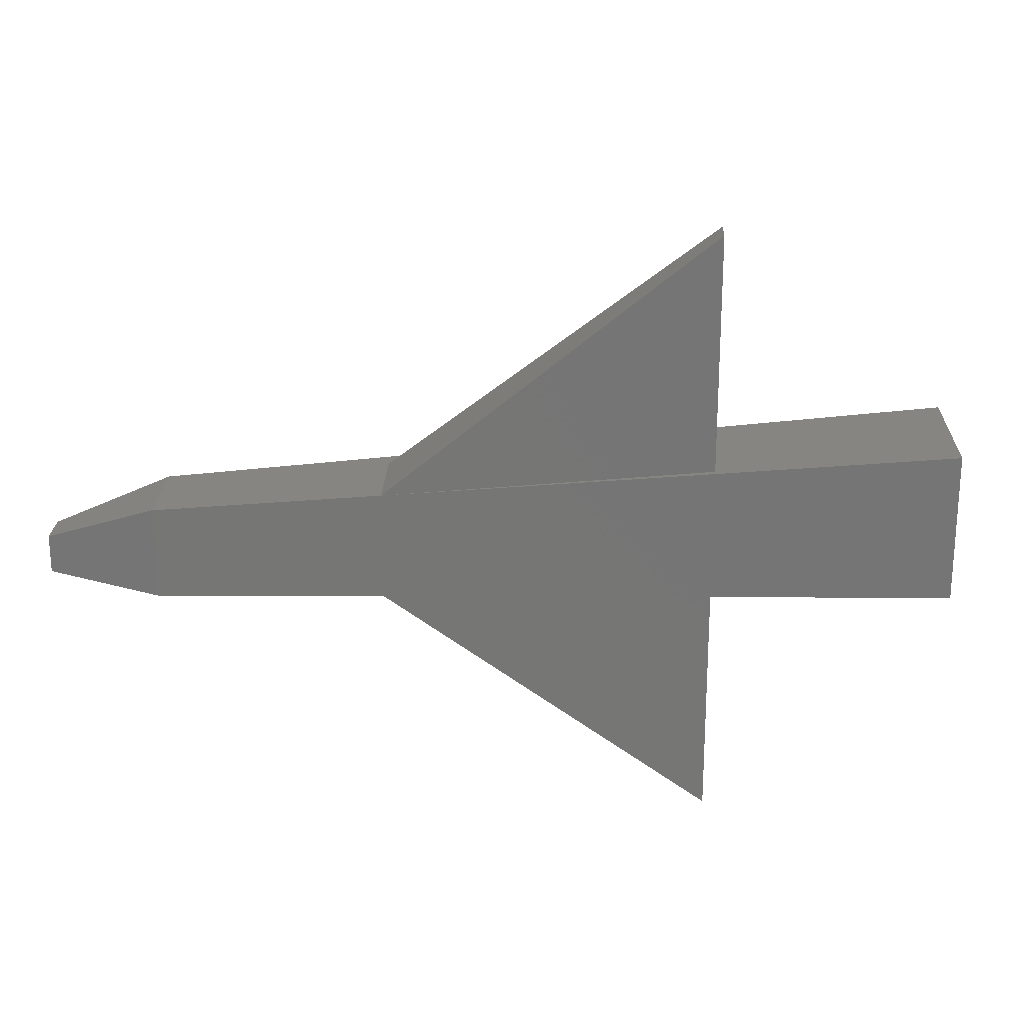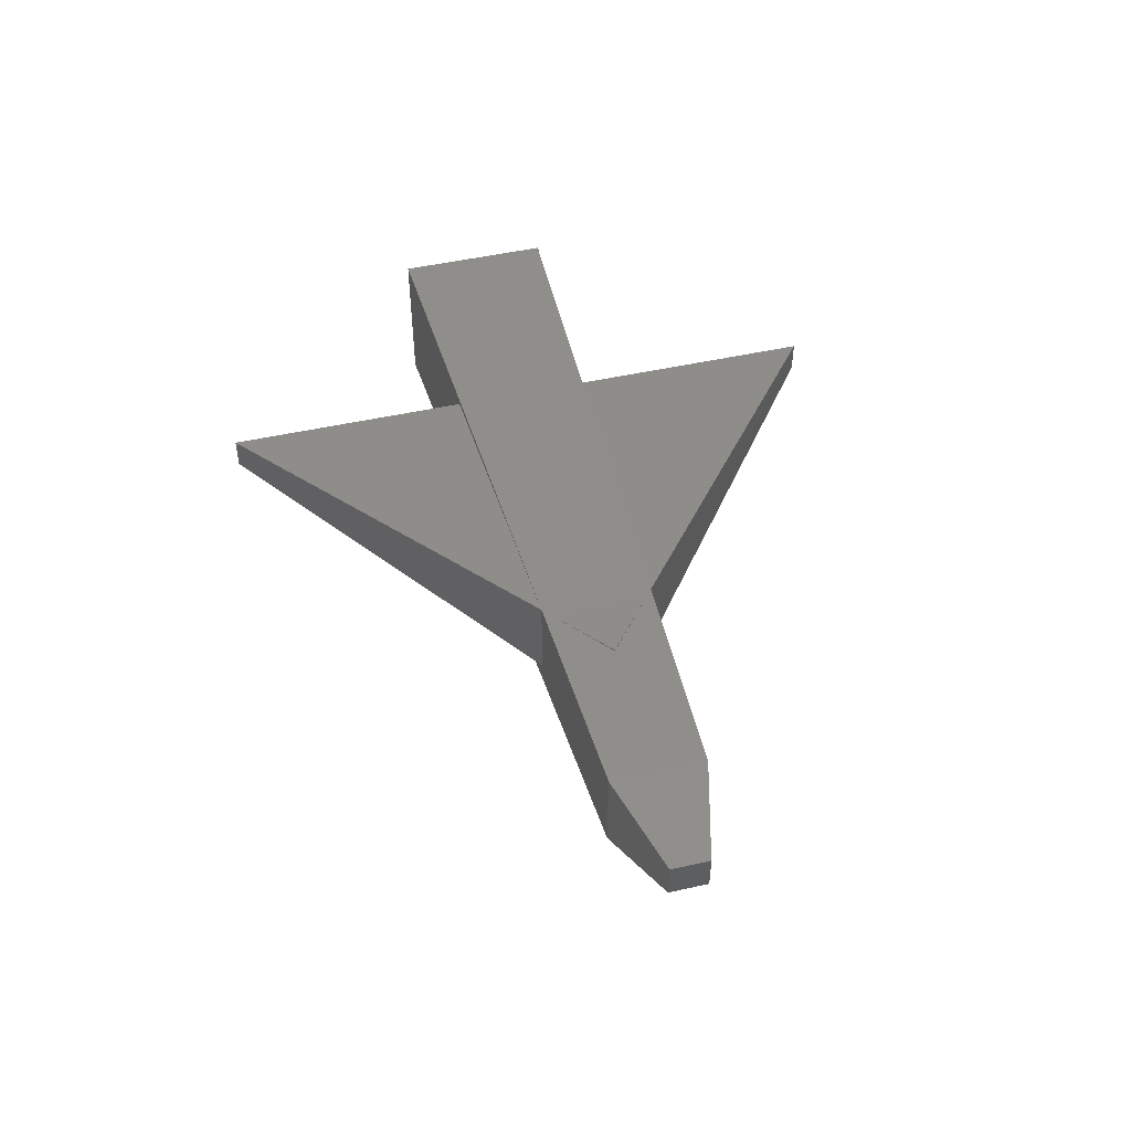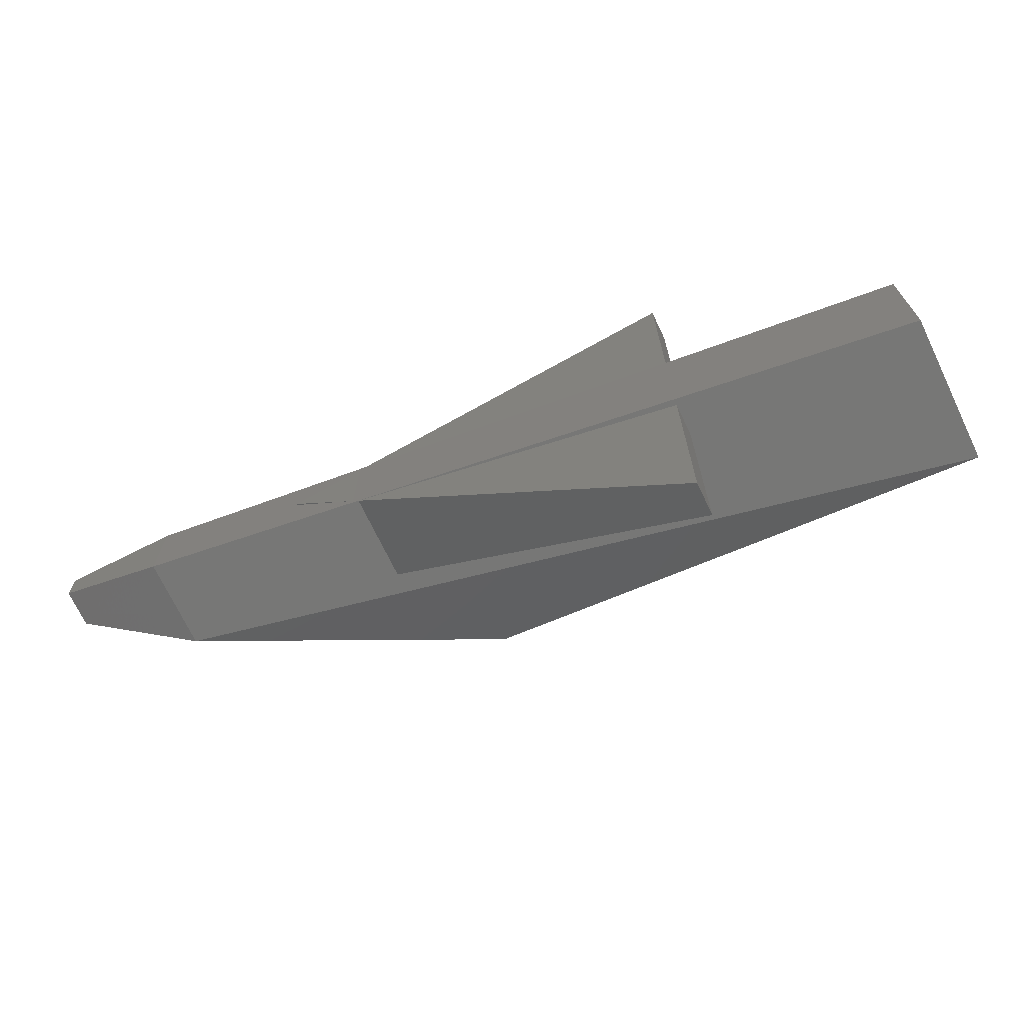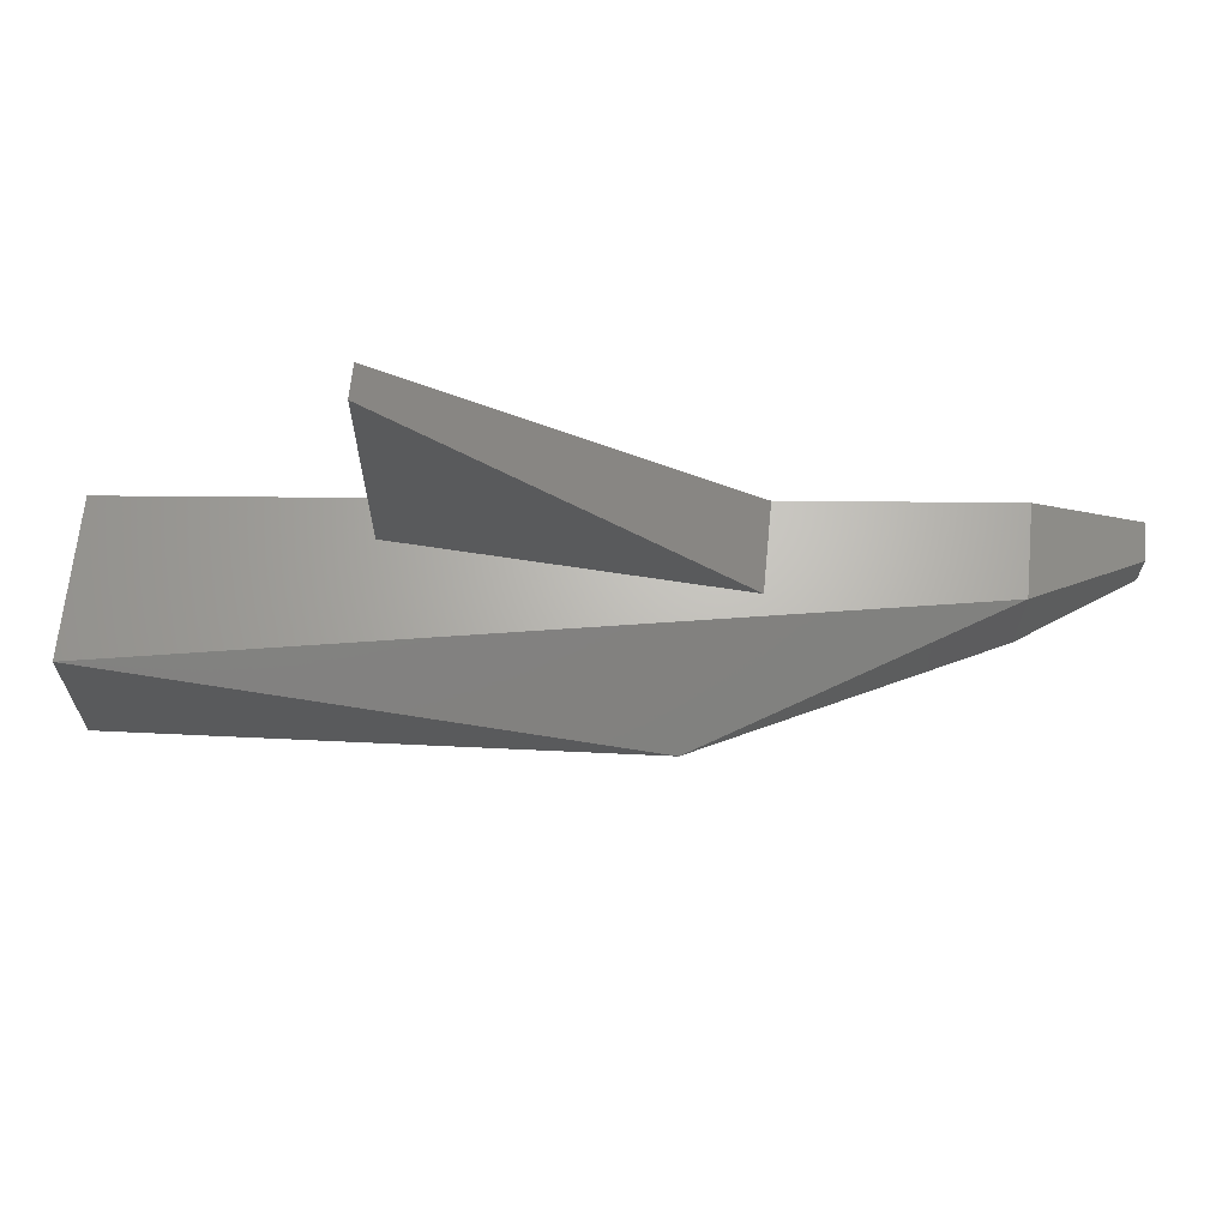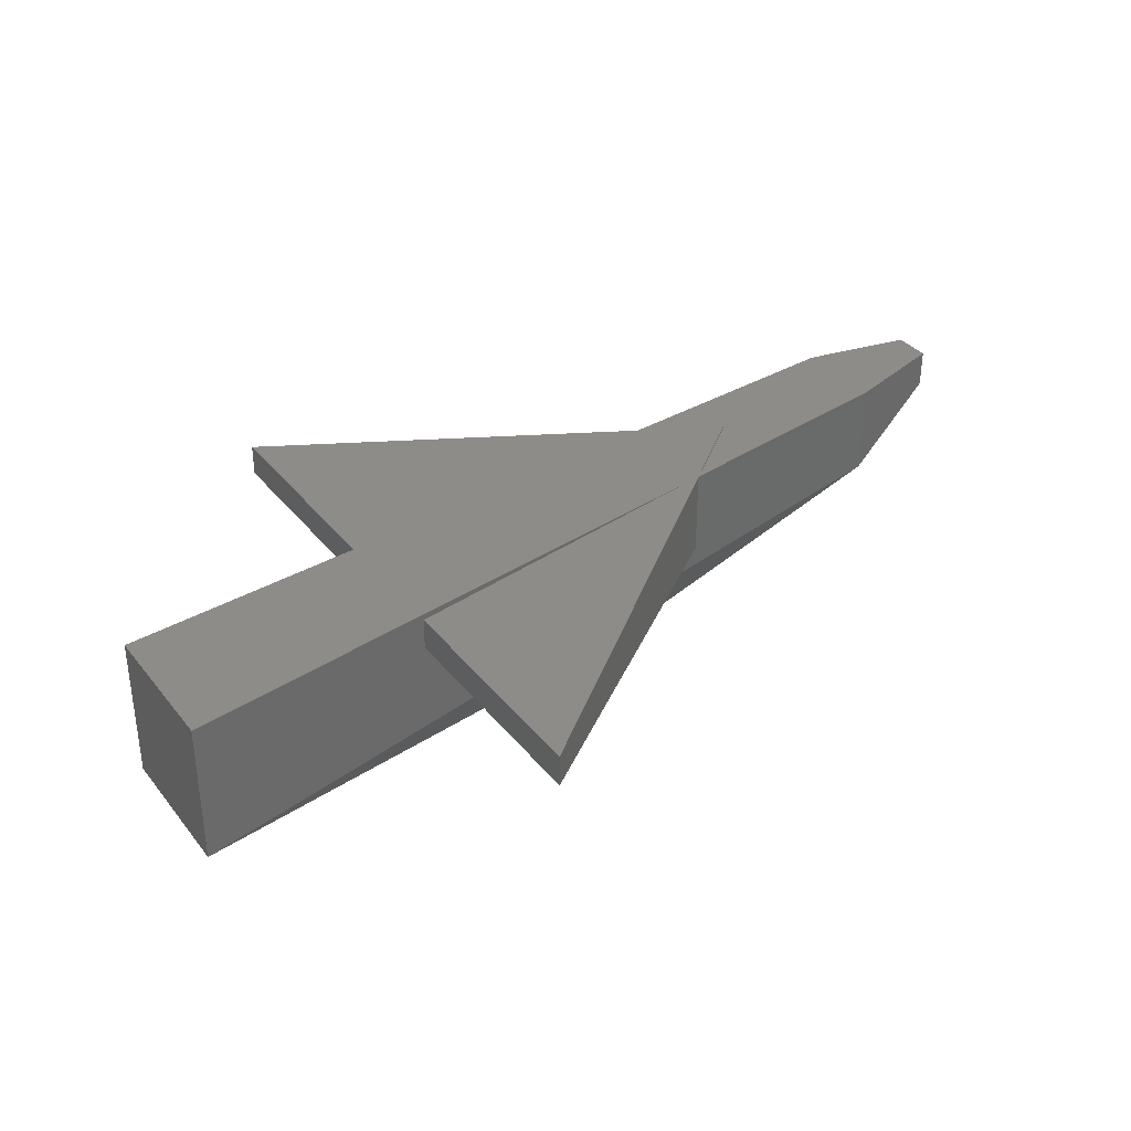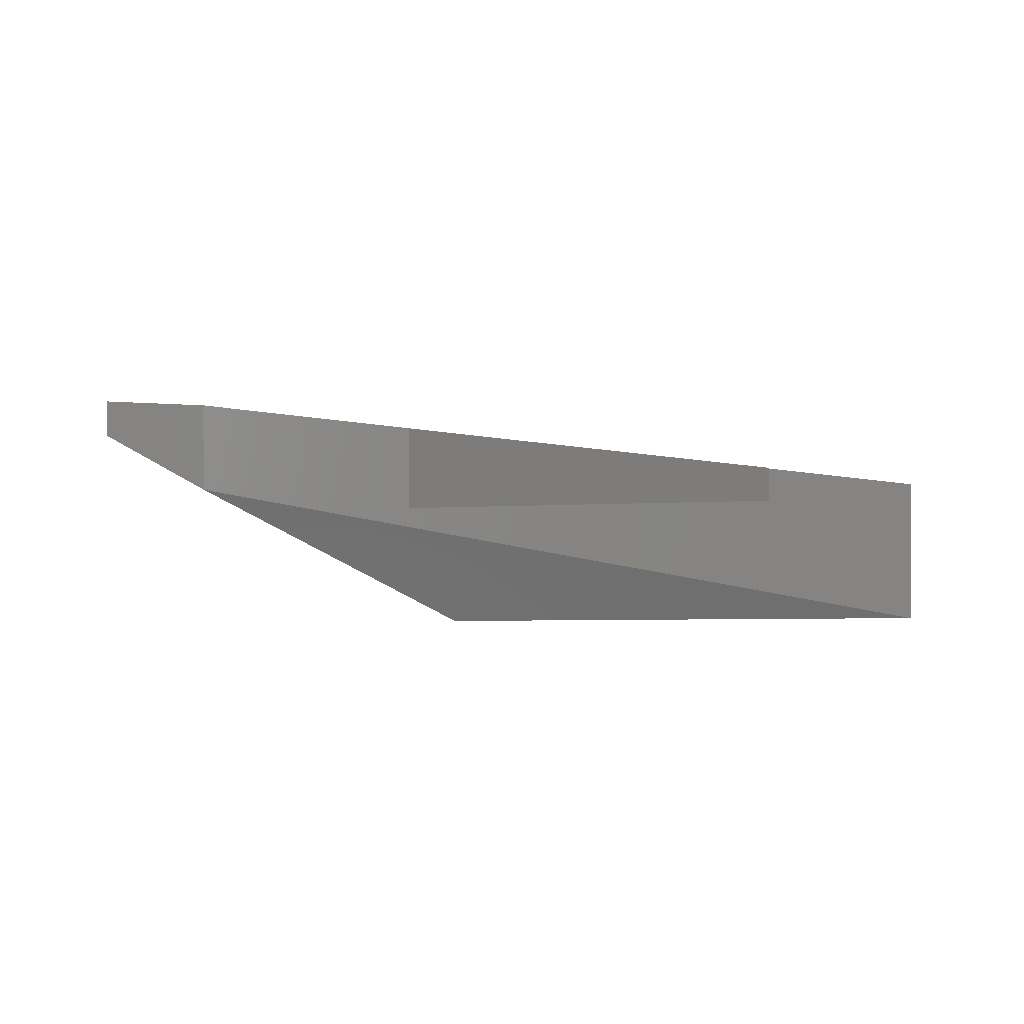
<metadata>
{"format":"stl","ext":"stl","renderer":"f3d","projection":"perspective","resolution":1024,"background":"white","views":[{"elev":22.2,"azim":1.8,"up":"+Y"},{"elev":49.9,"azim":-103.7,"up":"+Z"},{"elev":-70.7,"azim":25.5,"up":"+Y"},{"elev":65.8,"azim":-174.4,"up":"+Y"},{"elev":34.7,"azim":147.3,"up":"+Z"},{"elev":1.7,"azim":-10.6,"up":"+Z"}]}
</metadata>
<code>
# stl→obj: 19 verts, 30 faces
v 2.397 0.047 20.89
v 2.397 0.238 20.89
v 2.924 -0.092 20.59
v 2.924 0.377 20.59
v 4.369 0.116 19.82
v 7.029 0.536 19.83
v 7.029 -0.251 19.83
v 7.029 0.536 20.62
v 2.924 0.377 21.06
v 2.397 0.238 21.09
v 2.397 0.047 21.09
v 2.924 -0.092 21.06
v 7.029 -0.251 20.62
v 3.705 0.143 20.47
v 5.76 1.724 20.55
v 3.705 0.143 20.98
v 5.76 1.724 20.72
v 5.76 -1.439 20.55
v 5.76 -1.439 20.72
f 1 2 3
f 2 3 4
f 3 4 5
f 4 5 6
f 5 6 7
f 8 6 9
f 6 9 4
f 9 4 10
f 4 10 2
f 11 1 12
f 1 12 3
f 12 3 13
f 3 13 7
f 10 11 9
f 11 9 12
f 9 12 8
f 12 8 13
f 1 2 11
f 2 11 10
f 14 15 16
f 15 16 17
f 18 19 14
f 19 14 16
f 15 18 17
f 18 17 19
f 6 7 8
f 7 8 13
f 16 17 19
f 3 7 5
f 14 18 15

</code>
